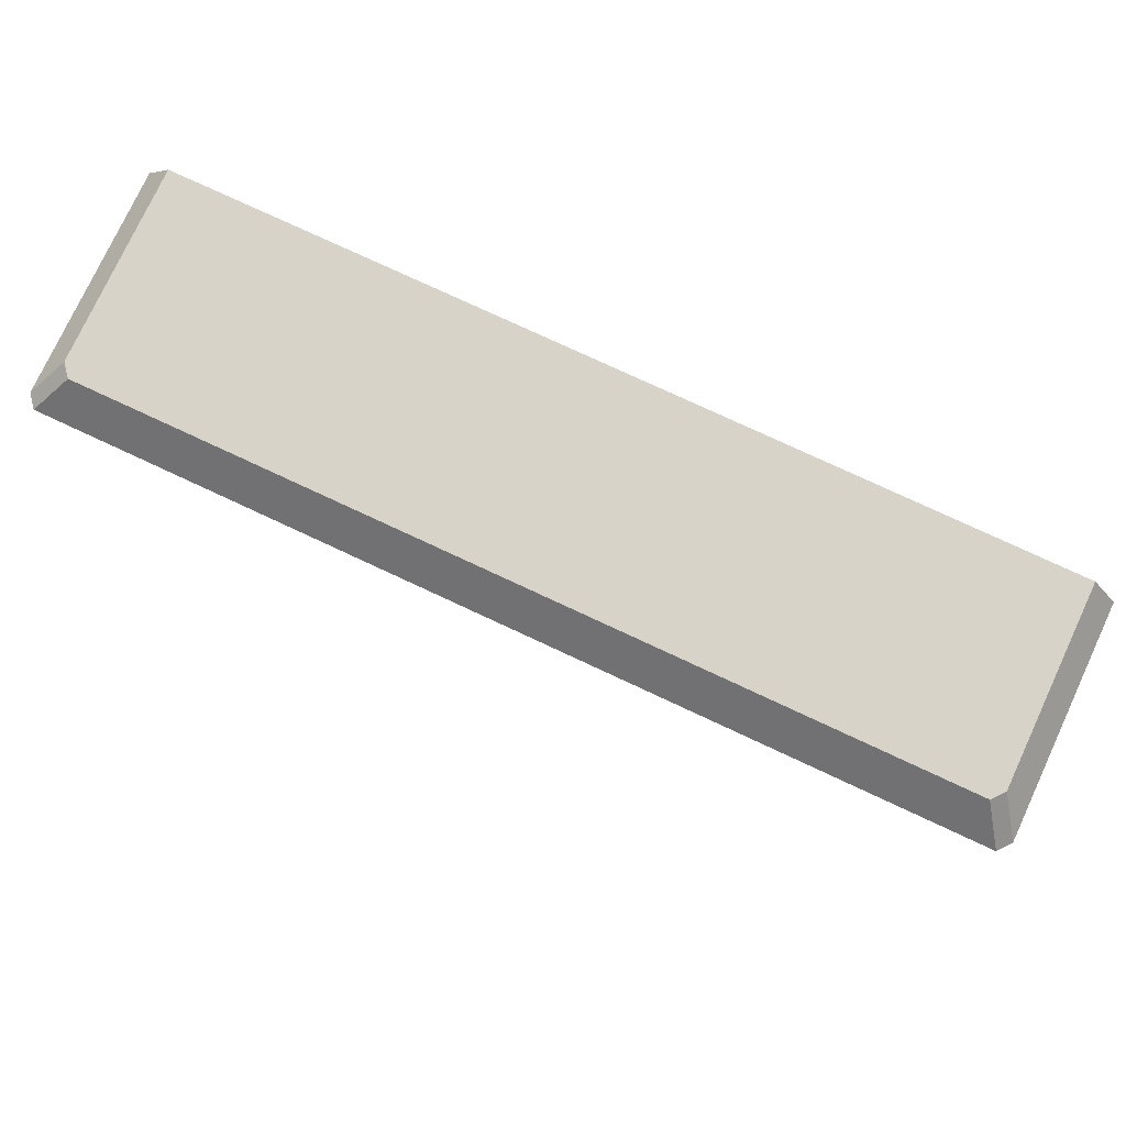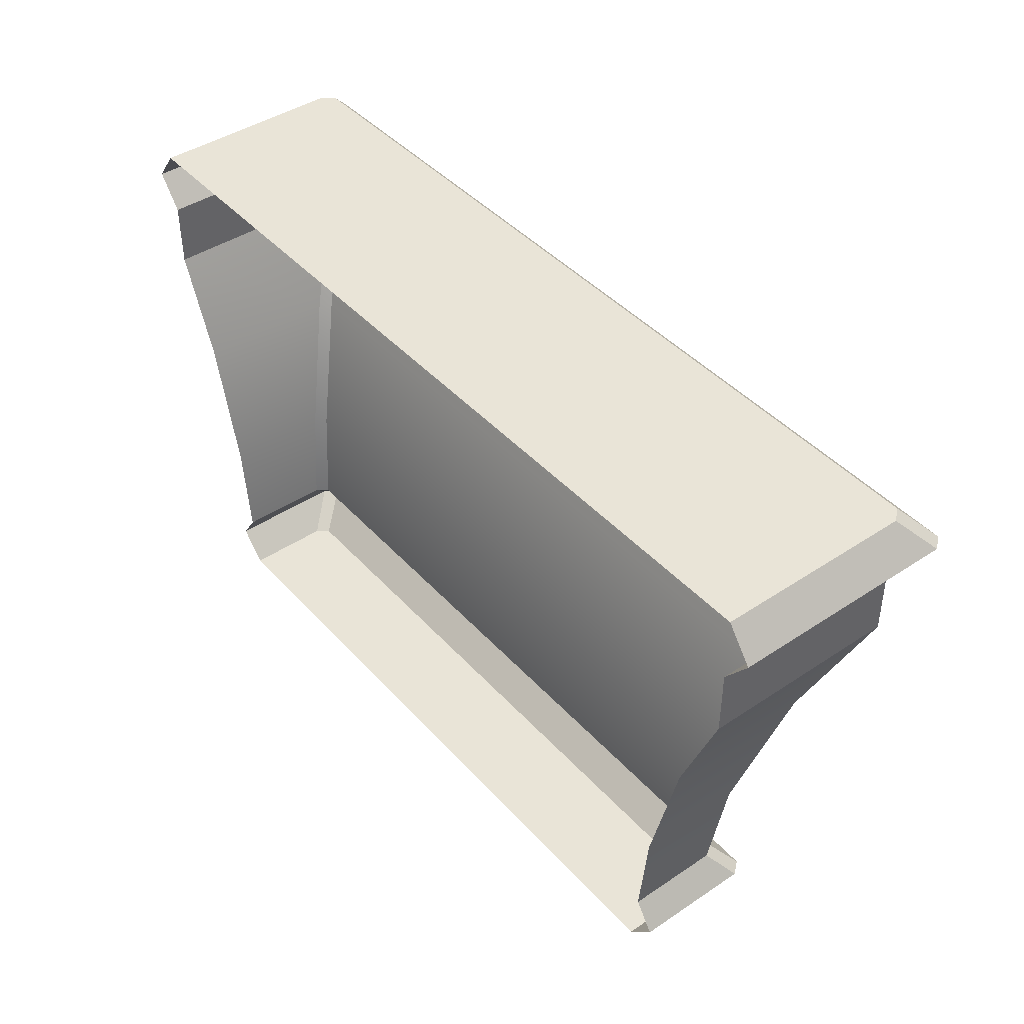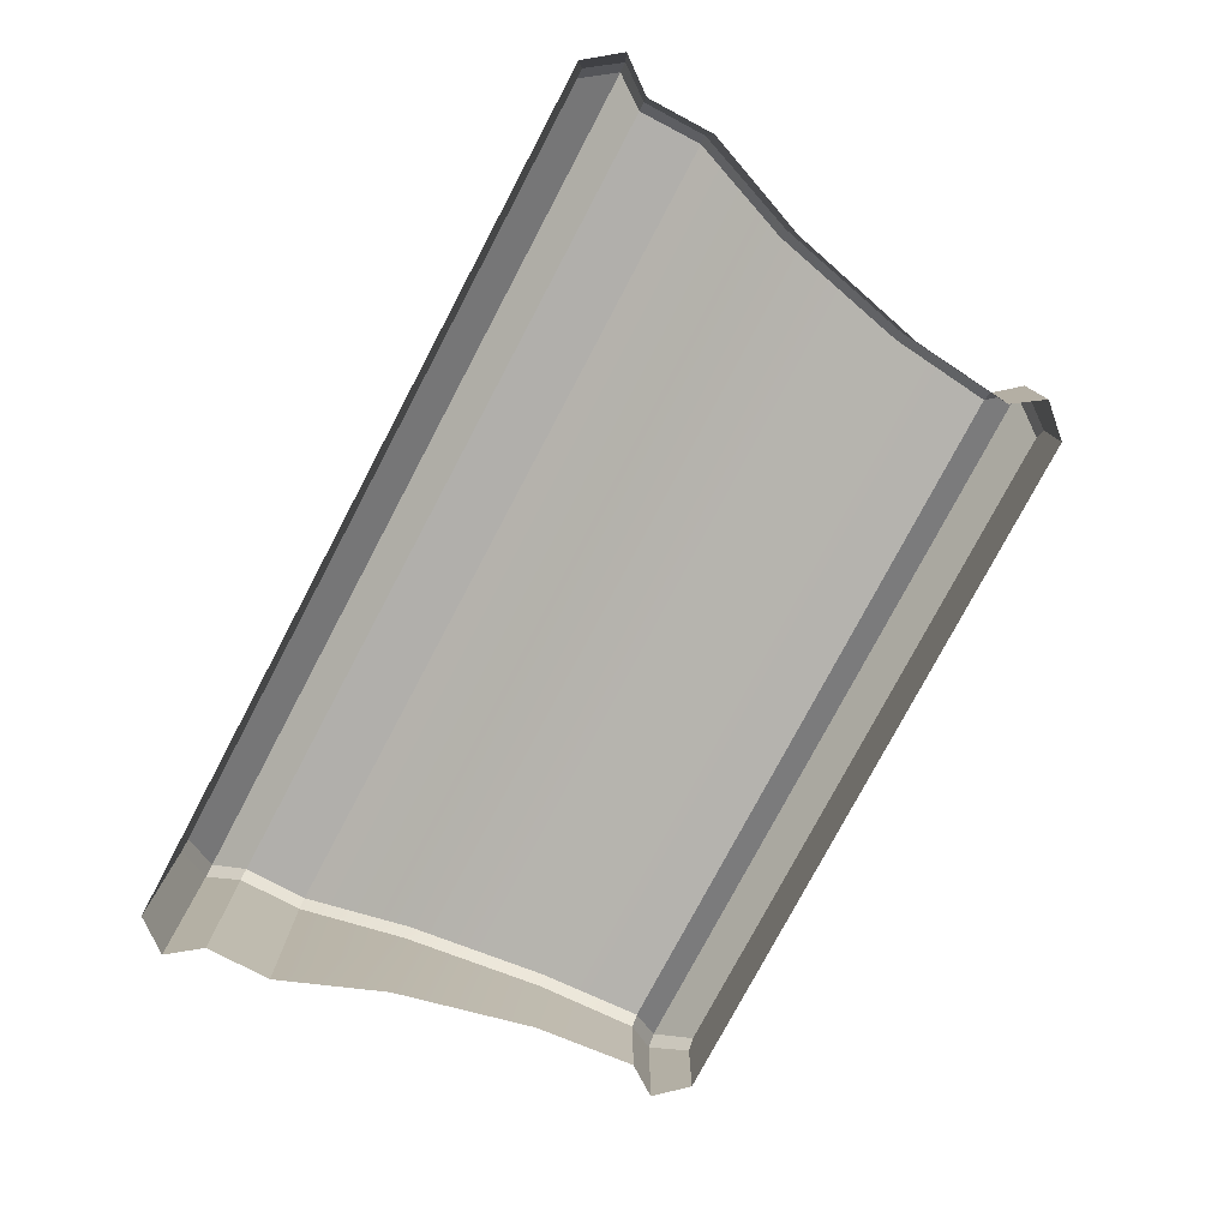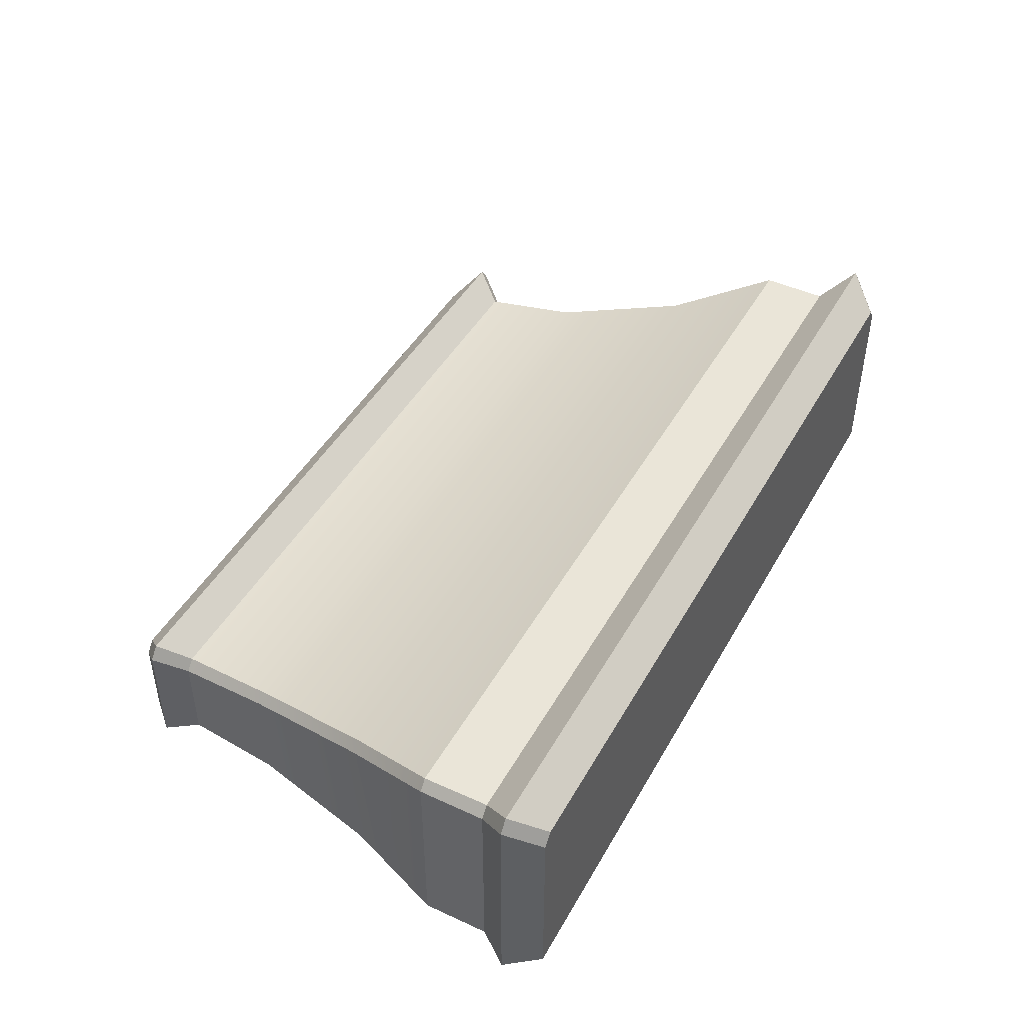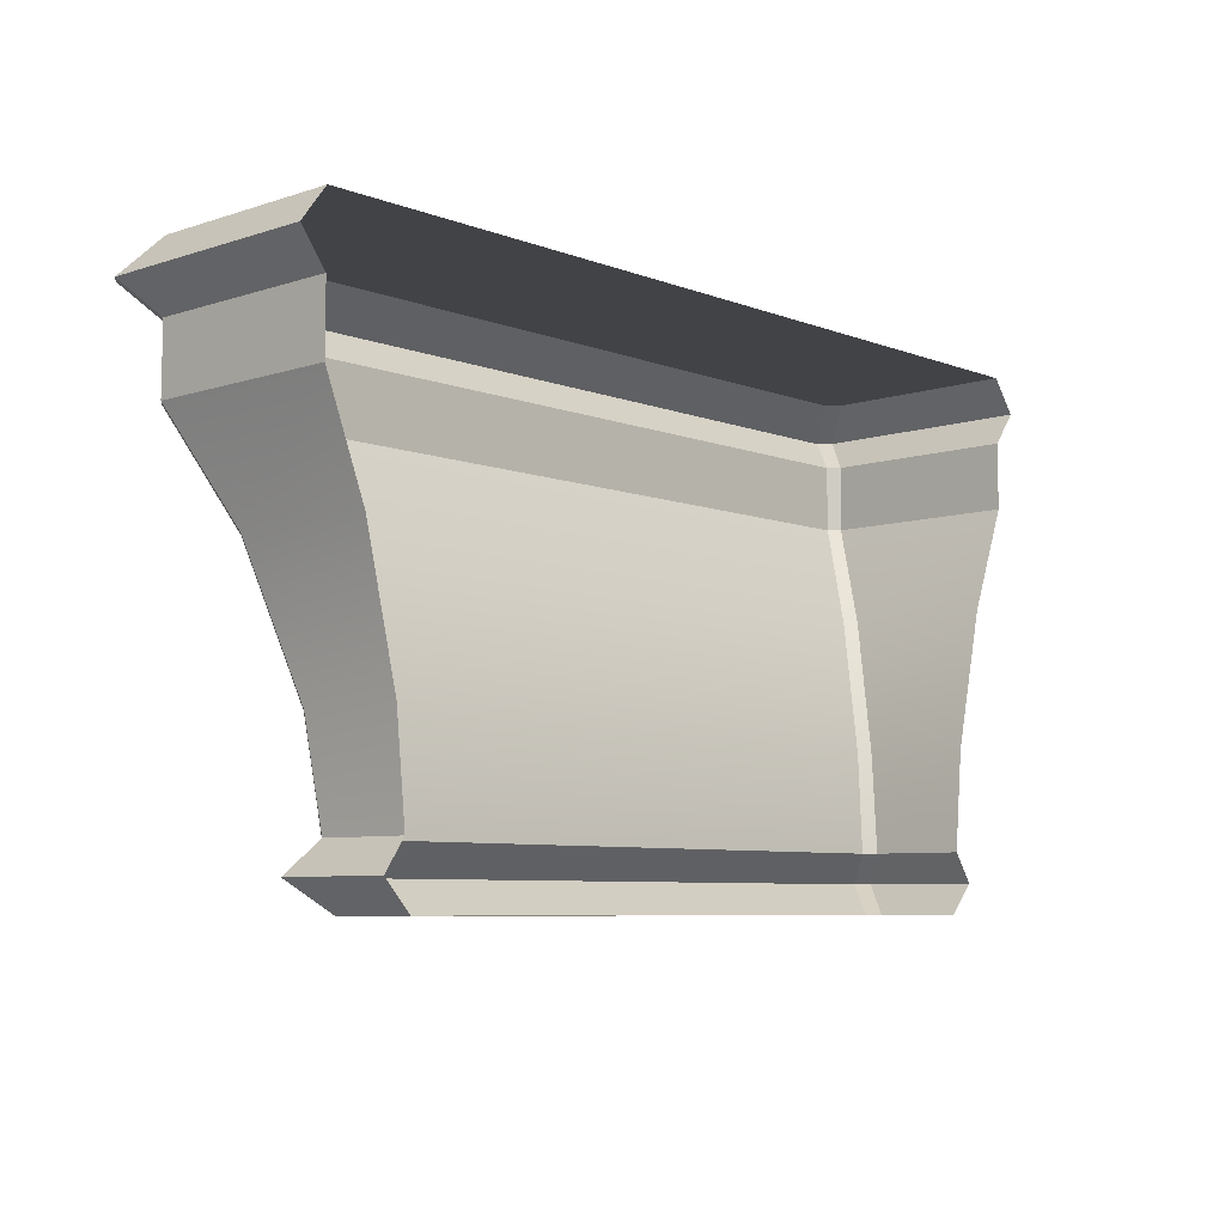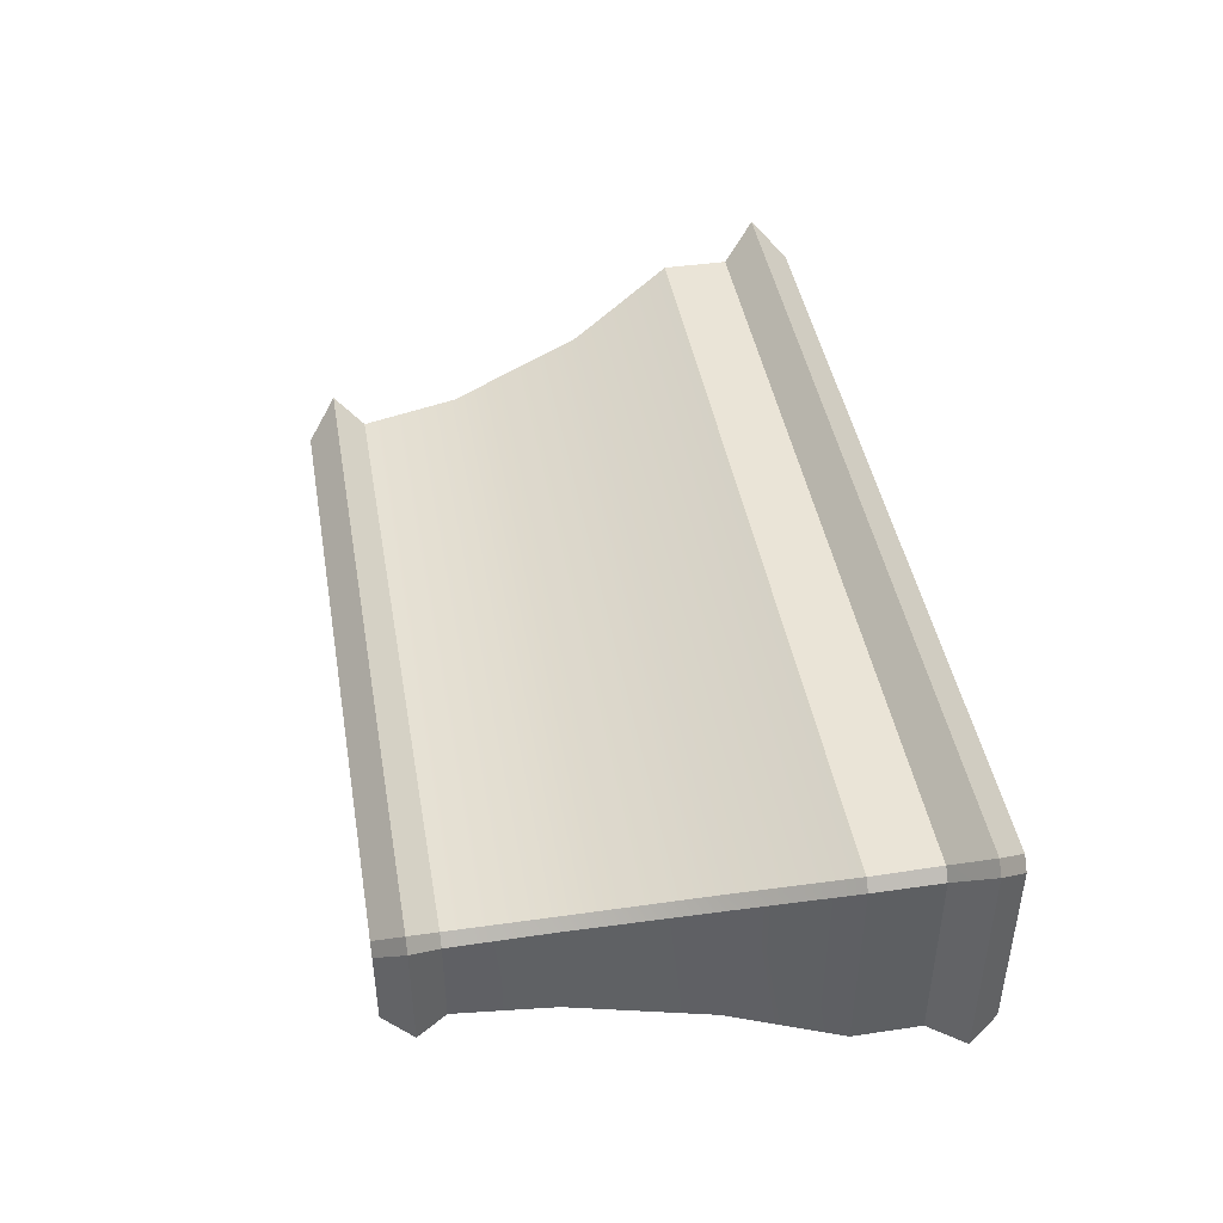
<metadata>
{"format":"obj","ext":"obj","renderer":"f3d","projection":"perspective","resolution":1024,"background":"white","views":[{"elev":77.1,"azim":25.0,"up":"+Y"},{"elev":43.1,"azim":-128.4,"up":"+Y"},{"elev":-78.1,"azim":-117.9,"up":"+Z"},{"elev":45.4,"azim":117.9,"up":"+Z"},{"elev":-7.1,"azim":132.7,"up":"+Y"},{"elev":43.9,"azim":80.1,"up":"+Z"}]}
</metadata>
<code>
v 145.8 186.5 -640.9
v 146.4 193 -647
v 146.4 193 -640
v 145.2 186.5 -640.1
v 99.27 193 -639.4
v 99.94 186.5 -640.1
v 150.6 213.2 -633.4
v 94.44 208.9 -633.4
v 150.7 208.9 -633.4
v 93.87 213.2 -634.1
v 93.87 208.9 -647
v 93.87 208.9 -634.1
v 145.3 182.7 -641.4
v 147.1 184.6 -647
v 147.1 184.6 -639.3
v 144.7 182.7 -640.7
v 98.69 184.6 -638.5
v 100.4 182.7 -640.7
v 147.1 184.6 -647
v 145.8 186.5 -640.9
v 147.1 184.6 -639.3
v 145.2 186.5 -640.1
v 98.69 184.6 -638.5
v 146.4 184.6 -638.5
v 151.2 213.2 -634.1
v 152.9 215.4 -647
v 152.9 215.4 -632.2
v 152.2 215.4 -631.4
v 94.47 213.2 -633.4
v 150.6 213.2 -633.4
v 152.9 215.4 -647
v 151.2 217.6 -634.2
v 152.9 215.4 -632.2
v 152.2 215.4 -631.4
v 94.53 217.6 -633.4
v 92.87 215.4 -631.4
v 148.5 202 -637.4
v 151.2 208.9 -647
v 151.2 208.9 -634.1
v 148 202 -636.7
v 94.44 208.9 -633.4
v 97.16 202 -636.7
v 148.5 202 -647
v 145.8 193 -639.4
v 146.4 193 -640
v 145.2 186.5 -640.1
v 145.8 186.5 -640.9
v 99.94 186.5 -640.1
v 98.72 193 -640
v 99.35 186.5 -640.9
v 150.6 213.2 -633.4
v 151.2 208.9 -634.1
v 151.2 213.2 -634.1
v 94.47 213.2 -633.4
v 93.87 208.9 -634.1
v 94.44 208.9 -633.4
v 145.2 186.5 -640.1
v 147.1 184.6 -639.3
v 145.8 186.5 -640.9
v 98.02 184.6 -639.3
v 99.94 186.5 -640.1
v 99.35 186.5 -640.9
v 144.7 182.7 -640.7
v 147.1 184.6 -639.3
v 146.4 184.6 -638.5
v 98.02 184.6 -639.3
v 100.4 182.7 -640.7
v 98.69 184.6 -638.5
v 152.9 215.4 -632.2
v 150.6 213.2 -633.4
v 151.2 213.2 -634.1
v 94.47 213.2 -633.4
v 92.2 215.4 -632.2
v 93.87 213.2 -634.1
v 152.9 215.4 -632.2
v 150.6 217.6 -633.4
v 152.2 215.4 -631.4
v 94.53 217.6 -633.4
v 92.2 215.4 -632.2
v 92.87 215.4 -631.4
v 151.2 208.9 -634.1
v 148 202 -636.7
v 148.5 202 -637.4
v 97.16 202 -636.7
v 93.87 208.9 -634.1
v 96.58 202 -637.4
v 145.8 193 -639.4
v 99.27 193 -639.4
v 94.53 217.6 -633.4
v 151.2 217.6 -647
v 93.87 217.6 -634.2
v 150.6 217.6 -633.4
v 151.2 217.6 -634.2
v 93.87 217.6 -647
v 99.35 186.5 -640.9
v 98.72 193 -647
v 99.35 186.5 -647
v 151.2 213.2 -634.1
v 151.2 208.9 -647
v 151.2 213.2 -647
v 99.81 182.7 -641.4
v 98.02 184.6 -647
v 99.81 182.7 -647
v 98.02 184.6 -647
v 99.35 186.5 -640.9
v 99.35 186.5 -647
v 93.87 213.2 -634.1
v 92.2 215.4 -647
v 93.87 213.2 -647
v 92.2 215.4 -647
v 93.87 217.6 -634.2
v 93.87 217.6 -647
v 96.58 202 -637.4
v 93.87 208.9 -647
v 96.58 202 -647
v 98.72 193 -640
v 99.81 182.7 -641.4
v 145.3 182.7 -647
v 145.3 182.7 -641.4
v 144.7 182.7 -640.7
v 100.4 182.7 -640.7
v 145.8 186.5 -647
v 94.47 213.2 -633.4
v 93.87 213.2 -647
v 145.3 182.7 -647
v 146.4 184.6 -638.5
v 145.8 186.5 -647
v 99.94 186.5 -640.1
v 151.2 213.2 -647
v 92.87 215.4 -631.4
v 151.2 217.6 -647
v 150.6 217.6 -633.4
v 150.7 208.9 -633.4
v 150.7 208.9 -633.4
v 93.87 213.2 -634.1
v 146.4 184.6 -638.5
v 98.69 184.6 -638.5
v 145.3 182.7 -641.4
v 99.81 182.7 -641.4
v 152.2 215.4 -631.4
v 92.87 215.4 -631.4
v 151.2 217.6 -634.2
v 93.87 217.6 -634.2
v 150.7 208.9 -633.4
v 94.44 208.9 -633.4
v 151.2 208.9 -634.1
v 98.02 184.6 -639.3
v 98.02 184.6 -639.3
v 92.2 215.4 -632.2
v 92.2 215.4 -632.2
v 93.87 208.9 -634.1
v 99.81 182.7 -647
f 1 2 3
f 4 5 6
f 7 8 9
f 10 11 12
f 13 14 15
f 16 17 18
f 19 20 21
f 22 23 24
f 25 26 27
f 28 29 30
f 31 32 33
f 34 35 36
f 37 38 39
f 40 41 42
f 3 43 37
f 40 5 44
f 45 46 47
f 48 49 50
f 51 52 53
f 54 55 56
f 57 58 59
f 60 61 62
f 63 64 65
f 66 67 68
f 69 70 71
f 72 73 74
f 75 76 77
f 78 79 80
f 81 82 83
f 84 85 86
f 83 87 45
f 88 86 49
f 89 90 91
f 92 93 90
f 94 91 90
f 95 96 97
f 98 99 100
f 101 102 103
f 104 105 106
f 107 108 109
f 110 111 112
f 113 114 115
f 116 115 96
f 117 118 119
f 117 120 121
f 1 122 2
f 4 44 5
f 7 123 8
f 10 124 11
f 13 125 14
f 16 126 17
f 19 127 20
f 22 128 23
f 25 129 26
f 28 130 29
f 31 131 32
f 34 132 35
f 37 43 38
f 40 133 41
f 3 2 43
f 40 42 5
f 45 87 46
f 48 88 49
f 51 134 52
f 54 135 55
f 57 136 58
f 60 137 61
f 63 138 64
f 66 139 67
f 69 140 70
f 72 141 73
f 75 142 76
f 78 143 79
f 81 144 82
f 84 145 85
f 83 82 87
f 88 84 86
f 89 92 90
f 95 116 96
f 98 146 99
f 101 147 102
f 104 148 105
f 107 149 108
f 110 150 111
f 113 151 114
f 116 113 115
f 117 152 118
f 117 119 120

</code>
